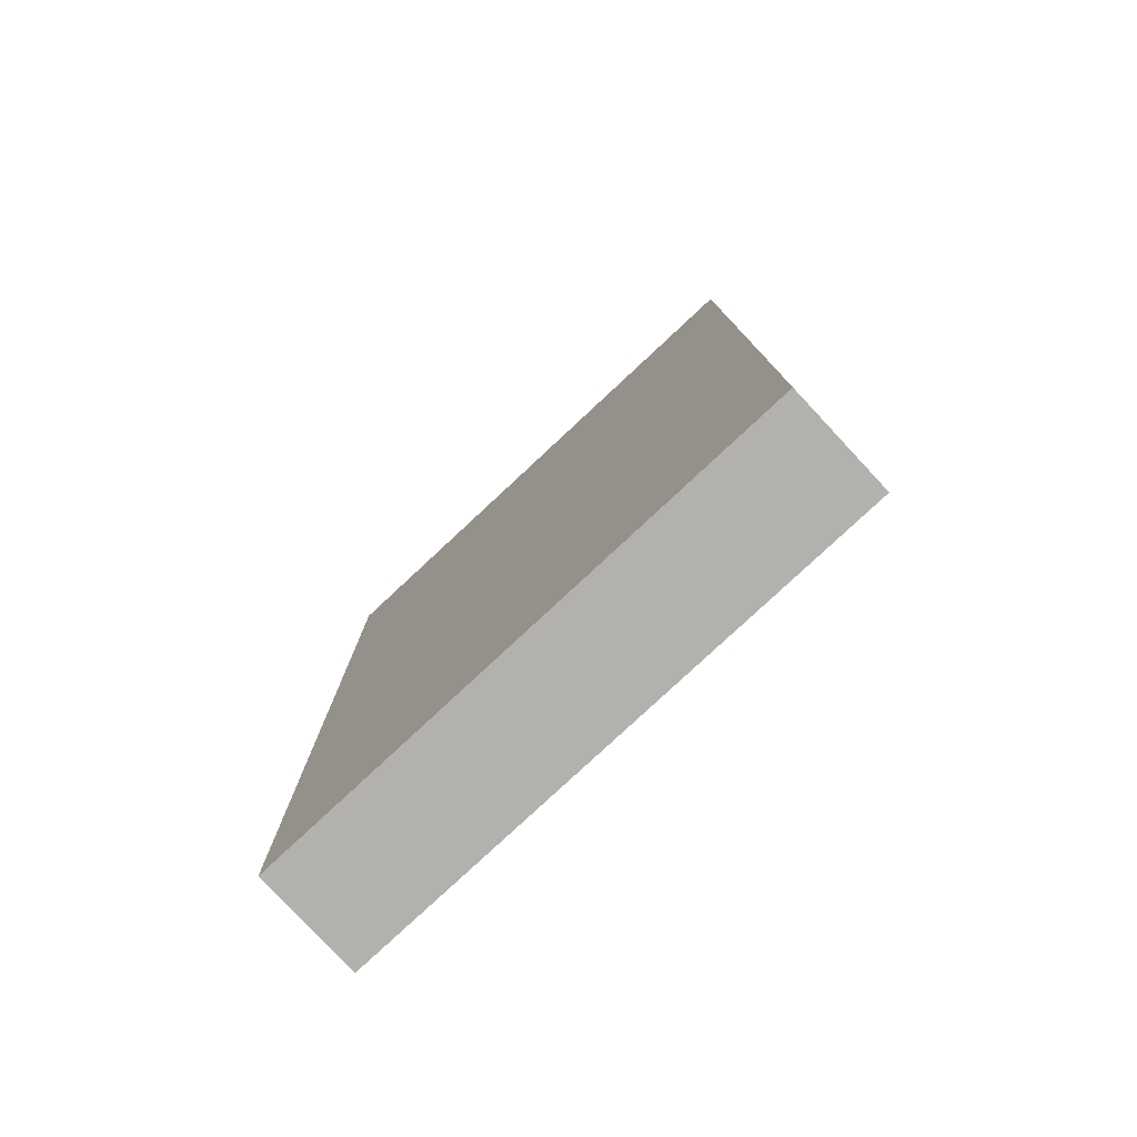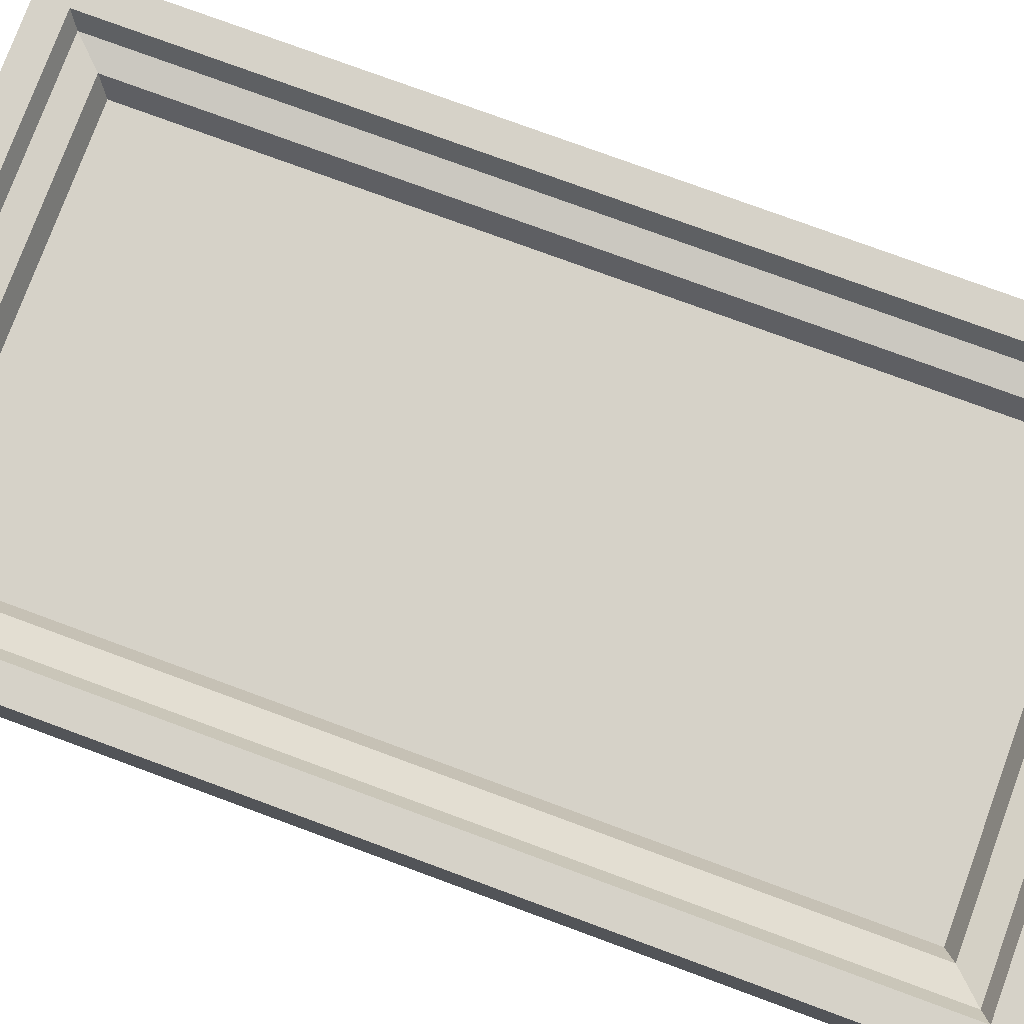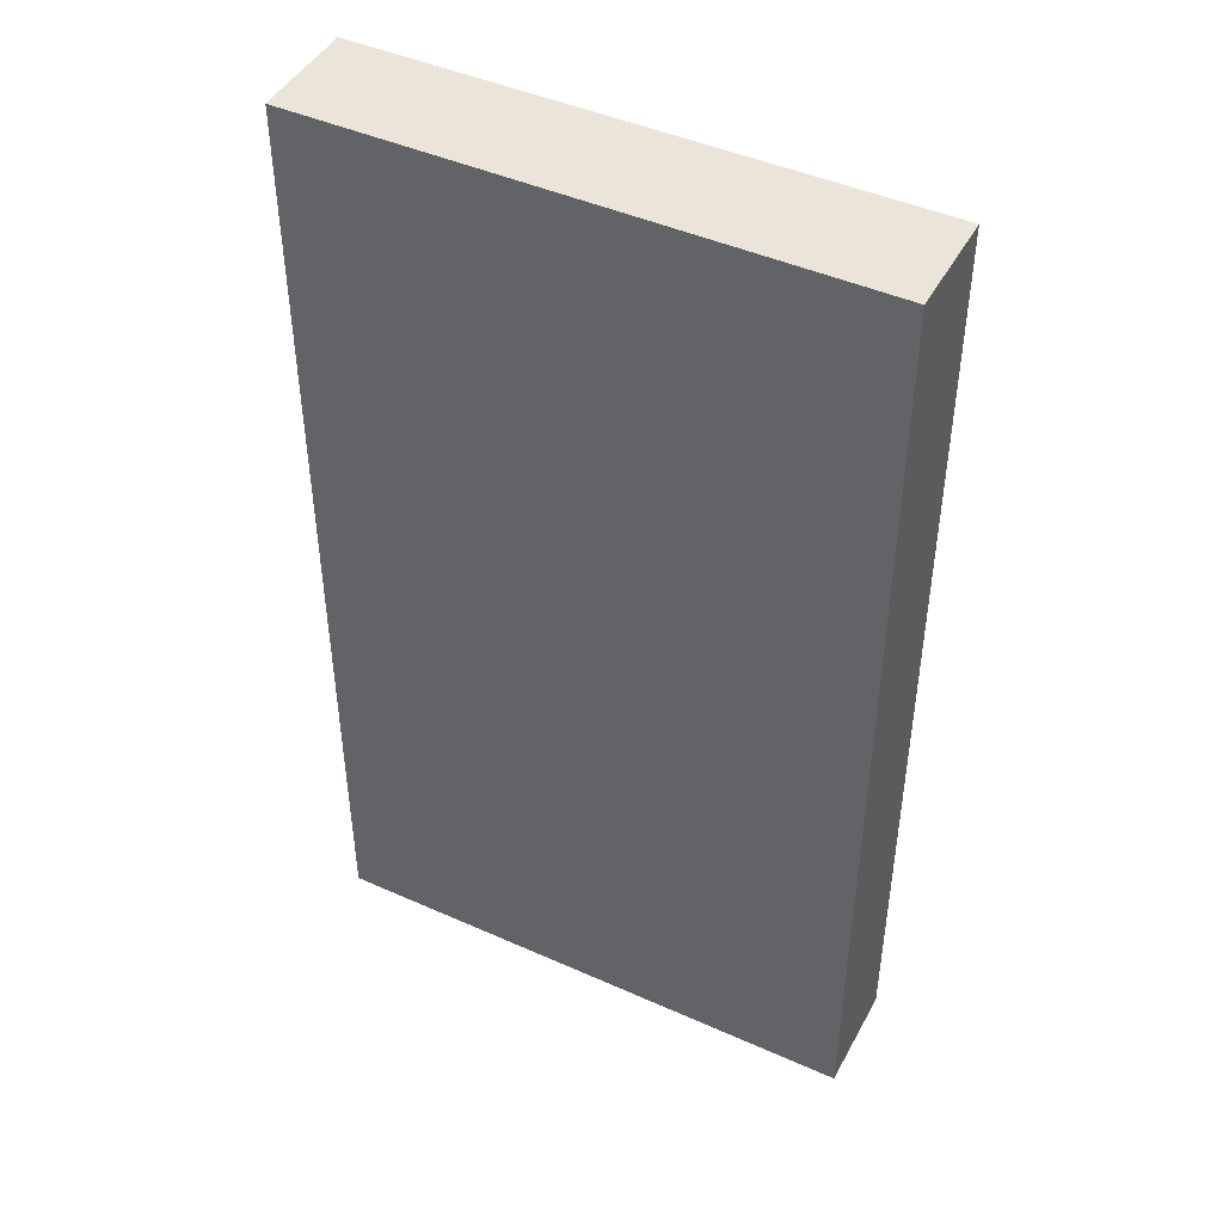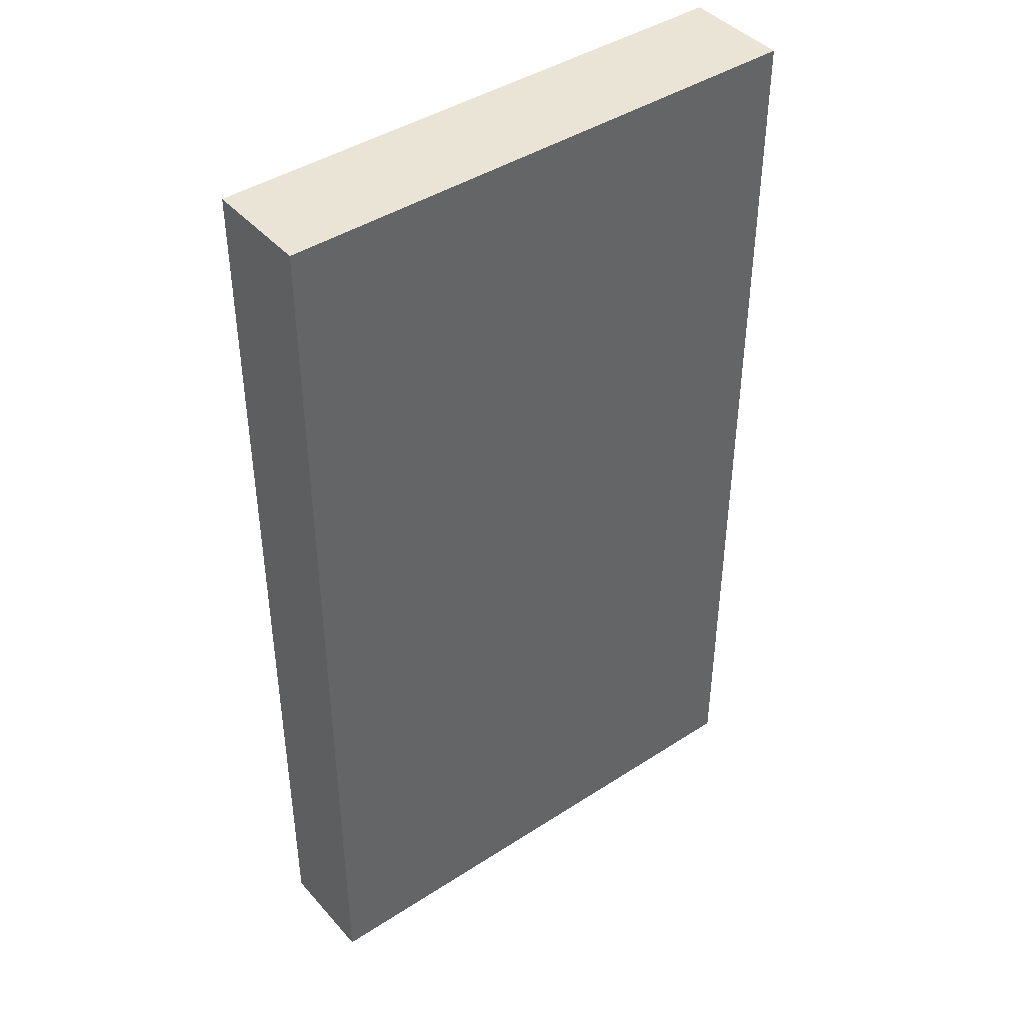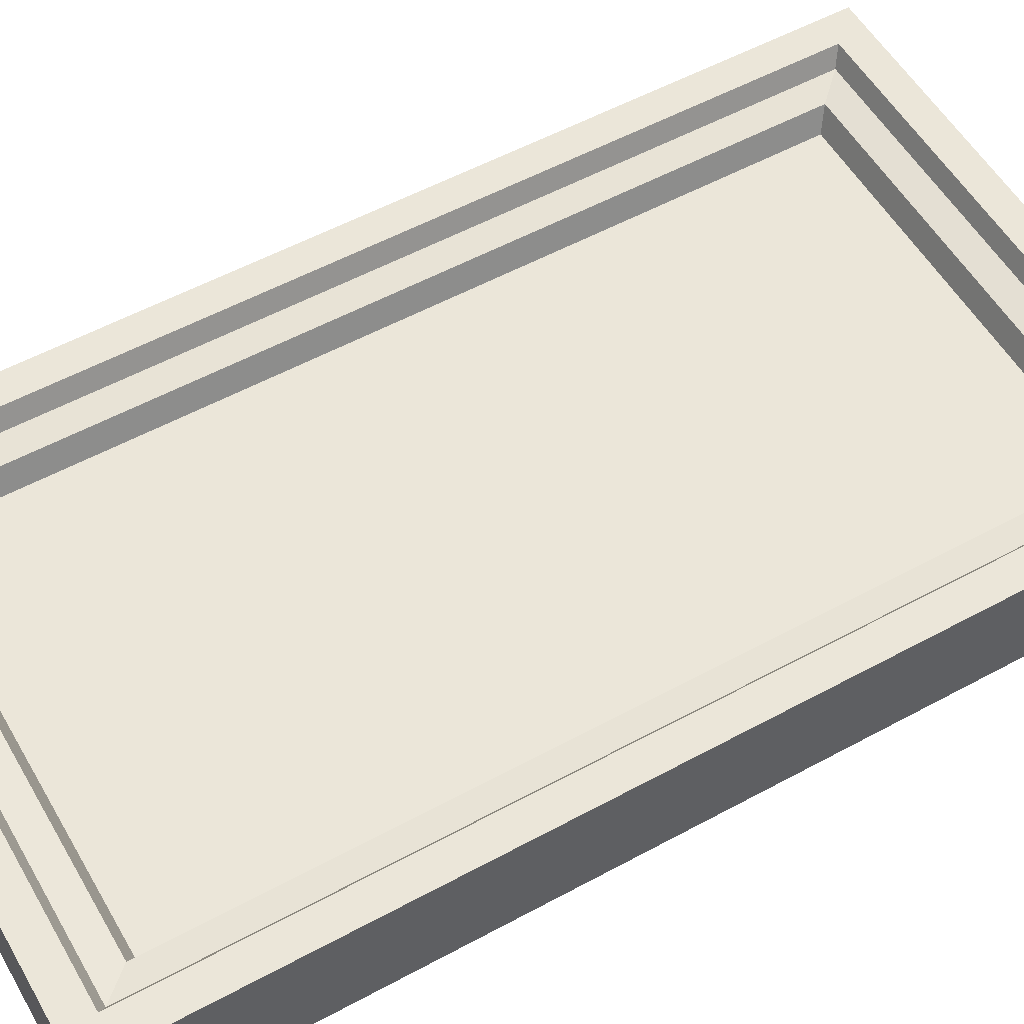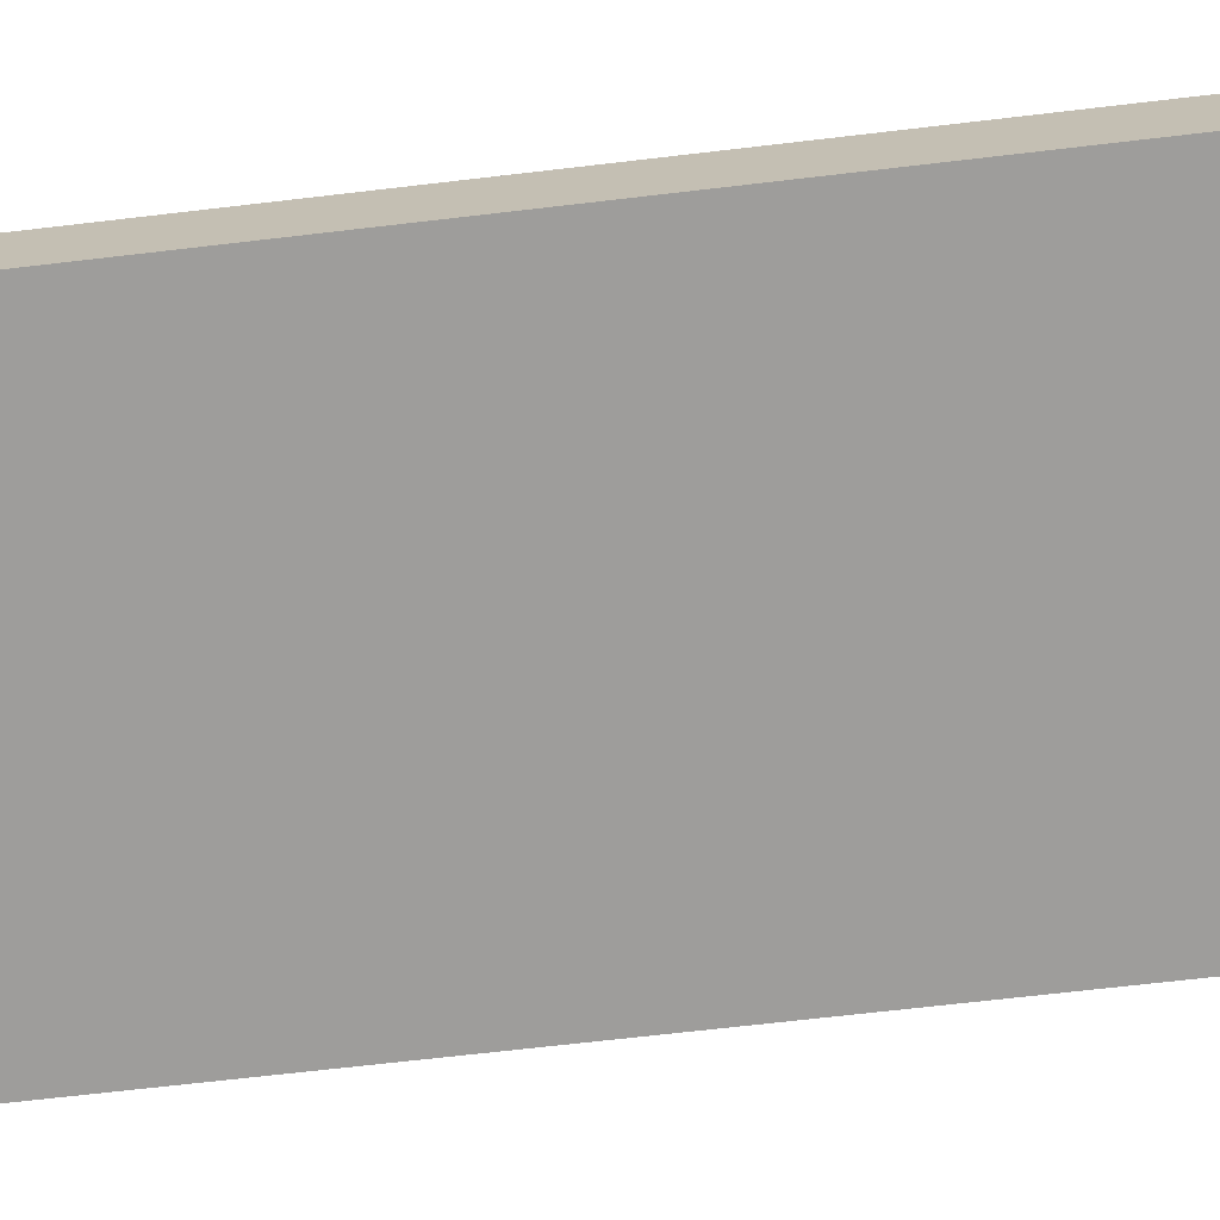
<metadata>
{"format":"obj","ext":"obj","renderer":"f3d","projection":"perspective","resolution":1024,"background":"white","views":[{"elev":-79.3,"azim":-137.0,"up":"+Y"},{"elev":77.5,"azim":110.2,"up":"+Z"},{"elev":45.4,"azim":-152.8,"up":"+Y"},{"elev":42.6,"azim":142.3,"up":"+Y"},{"elev":55.2,"azim":60.2,"up":"+Z"},{"elev":-70.7,"azim":-83.4,"up":"+Z"}]}
</metadata>
<code>
g SM_Prop_Clock_02
v -0.206 -0.3616 0
v -0.206 0.04067 0.0799
v -0.206 -0.3616 0.0799
v -0.206 0.04067 0
v -0.206 0.3616 0.0799
v -0.206 0.3616 0
v -0.206 0.3616 0
v 0.206 0.3616 0
v 0.206 0.3616 0.0799
v -0.206 0.3616 0.0799
v 0.206 0.04067 0
v 0.206 -0.3616 0
v 0.206 -0.3616 0.0799
v 0.206 0.04067 0.0799
v 0.206 0.3616 0
v 0.206 0.3616 0.0799
v 0.206 -0.3616 0
v -0.206 -0.3616 0
v -0.206 -0.3616 0.0799
v 0.206 -0.3616 0.0799
v 0.006915 -0.1481 0.04693
v 0.03085 -0.1481 0.04693
v 0.03085 -0.2143 0.04693
v -0.03085 -0.2143 0.04693
v -0.006919 -0.1481 0.04693
v -0.03085 -0.1481 0.04693
v 0.206 -0.3616 0
v -0.206 0.04067 0
v -0.206 -0.3616 0
v 0.206 0.04067 0
v -0.206 0.3616 0
v 0.206 0.3616 0
v -0.1757 -0.3331 0.06671
v -0.1567 -0.3132 0.06342
v 0.1567 -0.3132 0.06342
v 0.1757 -0.3331 0.06671
v 0.1757 -0.3331 0.06671
v 0.1567 -0.3132 0.06342
v 0.1567 0.04067 0.06342
v 0.1757 0.04067 0.06671
v 0.1567 0.3132 0.06342
v 0.1757 0.3331 0.06671
v 0.1757 0.3331 0.06671
v 0.1567 0.3132 0.06342
v -0.1567 0.3132 0.06342
v -0.1757 0.3331 0.06671
v -0.1567 -0.3132 0.06342
v -0.1757 -0.3331 0.06671
v -0.1757 0.04067 0.06671
v -0.1567 0.04067 0.06342
v -0.1757 0.3331 0.06671
v -0.1567 0.3132 0.06342
v -0.1487 0.04067 0.04693
v -0.1487 0.3065 0.04693
v 0.1487 0.3065 0.04693
v 0.1487 0.04067 0.04693
v 0.07663 0.0007037 0.04693
v 0.006915 -0.1481 0.04693
v 0.006915 0.0007037 0.04693
v 0.03085 -0.1481 0.04693
v 0.07663 -0.2465 0.04693
v 0.03085 -0.2143 0.04693
v -0.07664 -0.2465 0.04693
v -0.03085 -0.2143 0.04693
v -0.07664 0.0007037 0.04693
v -0.03085 -0.1481 0.04693
v -0.006919 -0.1481 0.04693
v -0.006919 0.0007037 0.04693
v -2.441e-06 0.0007037 0.04693
v 0.006915 0.0007037 0.04693
v 0.006915 -0.1481 0.04693
v -0.006919 -0.1481 0.04693
v -0.006919 0.0007037 0.04693
v -0.1567 -0.3132 0.06342
v -0.1487 -0.3065 0.04693
v 0.1487 -0.3065 0.04693
v 0.1567 -0.3132 0.06342
v -0.1487 0.04067 0.04693
v -0.1487 -0.3065 0.04693
v -0.1567 -0.3132 0.06342
v -0.1567 0.04067 0.06342
v -0.1567 0.3132 0.06342
v -0.1487 0.3065 0.04693
v 0.1567 0.3132 0.06342
v 0.1487 0.3065 0.04693
v -0.1487 0.3065 0.04693
v -0.1567 0.3132 0.06342
v 0.1487 0.04067 0.04693
v 0.1487 0.3065 0.04693
v 0.1567 0.3132 0.06342
v 0.1567 0.04067 0.06342
v 0.1567 -0.3132 0.06342
v 0.1487 -0.3065 0.04693
v 0.1828 0.3388 0.0799
v 0.1757 0.3331 0.06671
v -0.1757 0.3331 0.06671
v -0.1828 0.3388 0.0799
v -0.1828 0.3388 0.0799
v -0.1757 0.3331 0.06671
v -0.1757 0.04067 0.06671
v -0.1828 0.04067 0.0799
v -0.1757 -0.3331 0.06671
v -0.1828 -0.3388 0.0799
v -0.1828 -0.3388 0.0799
v -0.1757 -0.3331 0.06671
v 0.1757 -0.3331 0.06671
v 0.1828 -0.3388 0.0799
v 0.1828 -0.3388 0.0799
v 0.1757 -0.3331 0.06671
v 0.1757 0.04067 0.06671
v 0.1828 0.04067 0.0799
v 0.1757 0.3331 0.06671
v 0.1828 0.3388 0.0799
v -0.206 -0.3616 0.0799
v -0.1828 -0.3388 0.0799
v 0.1828 -0.3388 0.0799
v -0.1828 0.04067 0.0799
v 0.206 -0.3616 0.0799
v -0.206 0.04067 0.0799
v -0.206 0.3616 0.0799
v -0.1828 0.3388 0.0799
v 0.1828 0.04067 0.0799
v 0.206 0.04067 0.0799
v 0.206 0.3616 0.0799
v 0.1828 0.3388 0.0799
v -0.1487 0.04067 0.04693
v -0.07664 0.0007037 0.04693
v -0.07664 -0.2465 0.04693
v -0.006919 0.0007037 0.04693
v -2.441e-06 0.0007037 0.04693
v 0.006915 0.0007037 0.04693
v -0.1487 -0.3065 0.04693
v 0.1487 0.04067 0.04693
v 0.07663 -0.2465 0.04693
v 0.07663 0.0007037 0.04693
v 0.1487 -0.3065 0.04693
g SM_Prop_Clock_02_0
f 3 2 1
f 2 4 1
f 2 5 4
f 5 6 4
f 9 8 7
f 10 9 7
f 13 12 11
f 14 13 11
f 14 11 15
f 16 14 15
f 19 18 17
f 20 19 17
f 23 22 21
f 23 21 24
f 21 25 24
f 25 26 24
f 29 28 27
f 28 30 27
f 28 31 30
f 31 32 30
f 35 34 33
f 36 35 33
f 39 38 37
f 40 39 37
f 39 40 41
f 40 42 41
f 45 44 43
f 46 45 43
f 49 48 47
f 50 49 47
f 49 50 51
f 50 52 51
f 55 54 53
f 56 55 53
f 59 58 57
f 58 60 57
f 57 60 61
f 60 62 61
f 61 62 63
f 62 64 63
f 63 64 65
f 64 66 65
f 65 66 67
f 68 65 67
f 71 70 69
f 69 72 71
f 69 73 72
f 76 75 74
f 77 76 74
f 80 79 78
f 81 80 78
f 81 78 82
f 78 83 82
f 86 85 84
f 87 86 84
f 90 89 88
f 91 90 88
f 91 88 92
f 88 93 92
f 96 95 94
f 97 96 94
f 100 99 98
f 101 100 98
f 100 101 102
f 101 103 102
f 106 105 104
f 107 106 104
f 110 109 108
f 111 110 108
f 110 111 112
f 111 113 112
f 116 115 114
f 114 115 117
f 118 116 114
f 119 114 117
f 119 117 120
f 117 121 120
f 122 116 118
f 123 122 118
f 120 121 124
f 123 124 122
f 121 125 124
f 124 125 122
f 128 127 126
f 126 127 129
f 126 129 130
f 126 130 131
f 132 128 126
f 131 133 126
f 134 128 132
f 131 135 133
f 136 134 132
f 133 135 136
f 135 134 136

</code>
